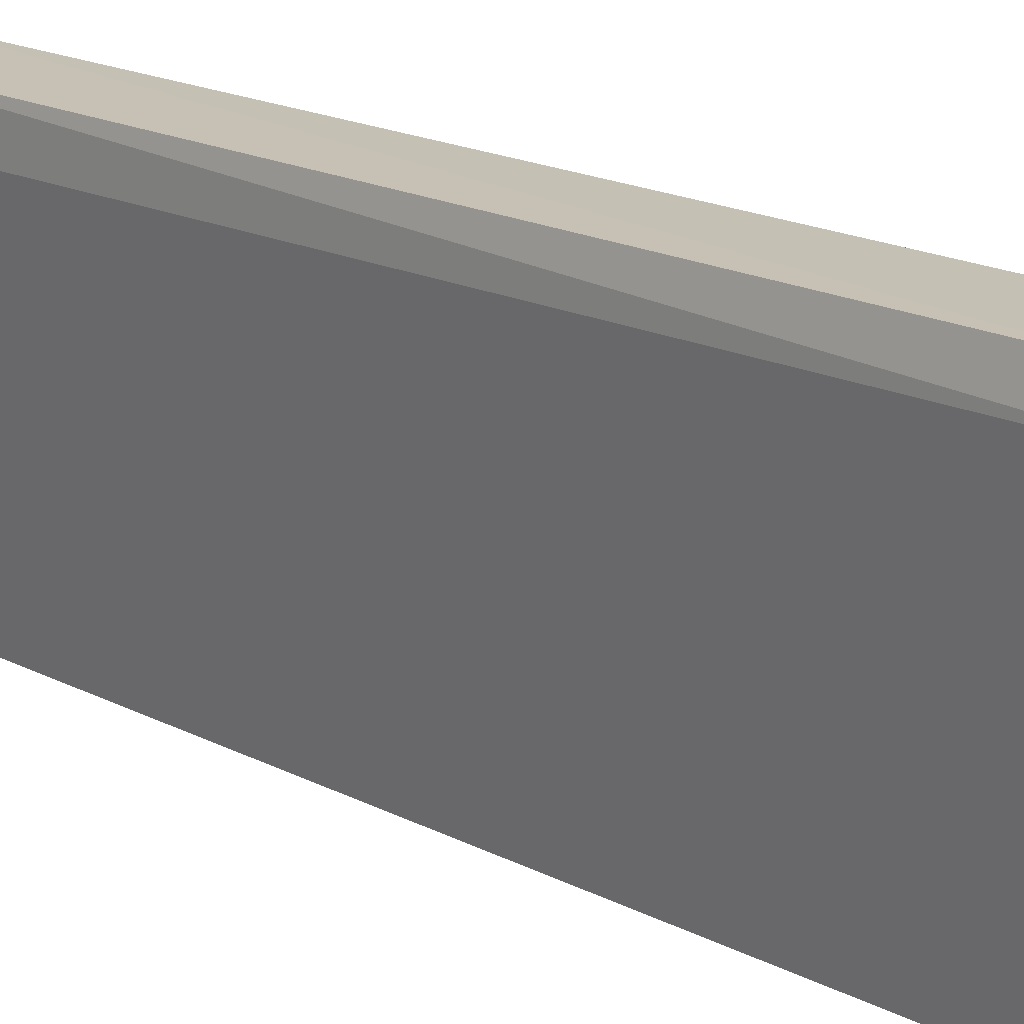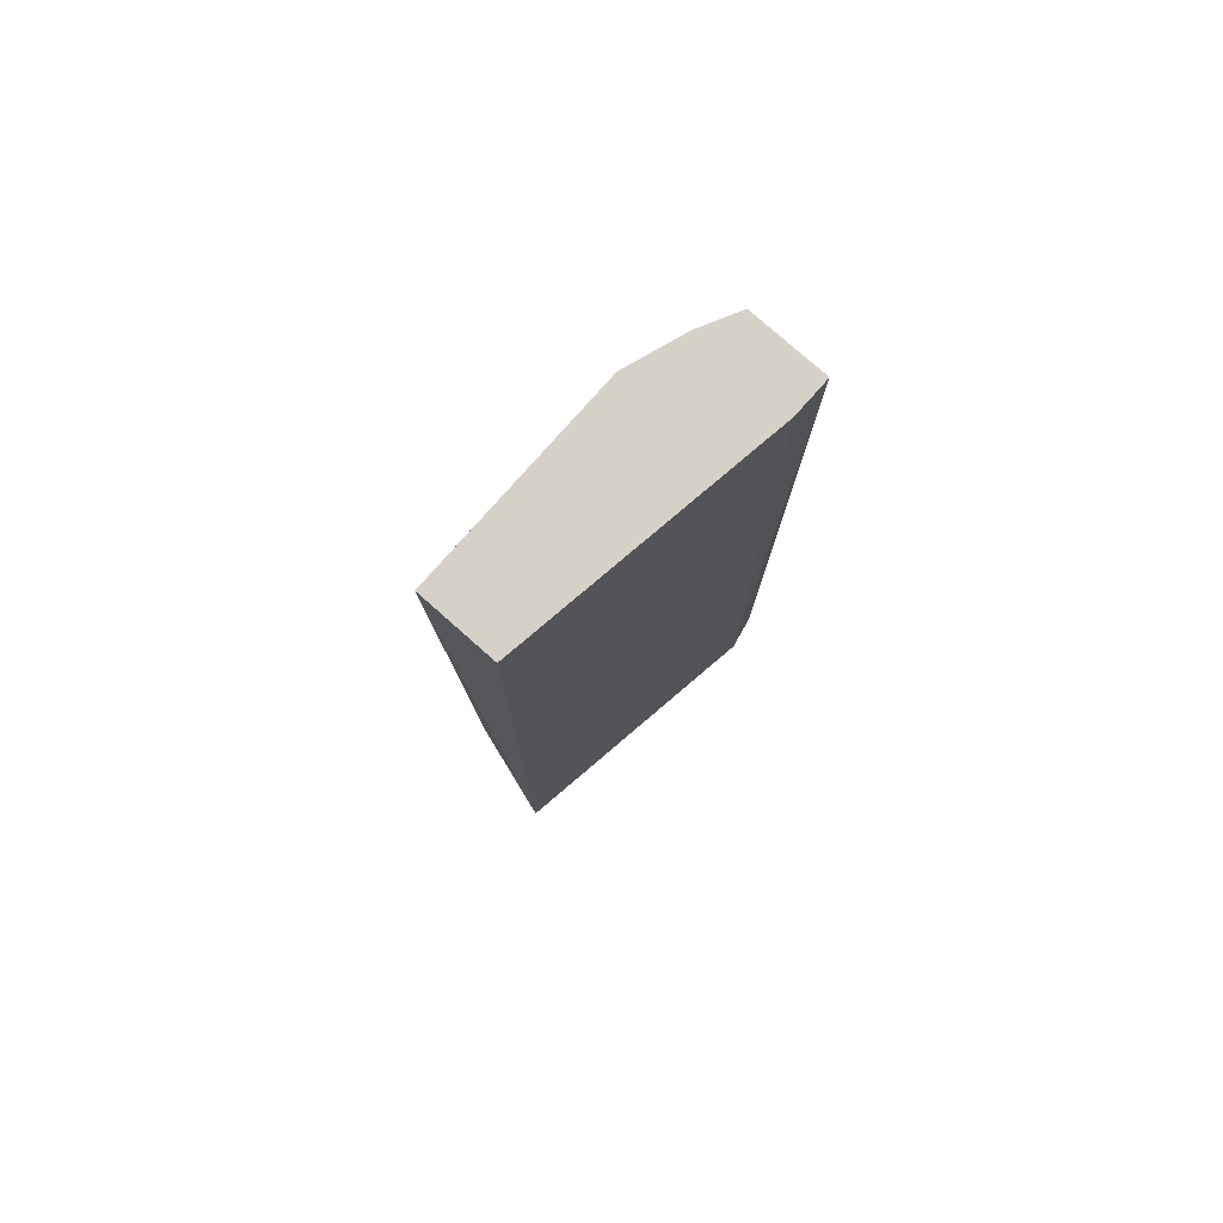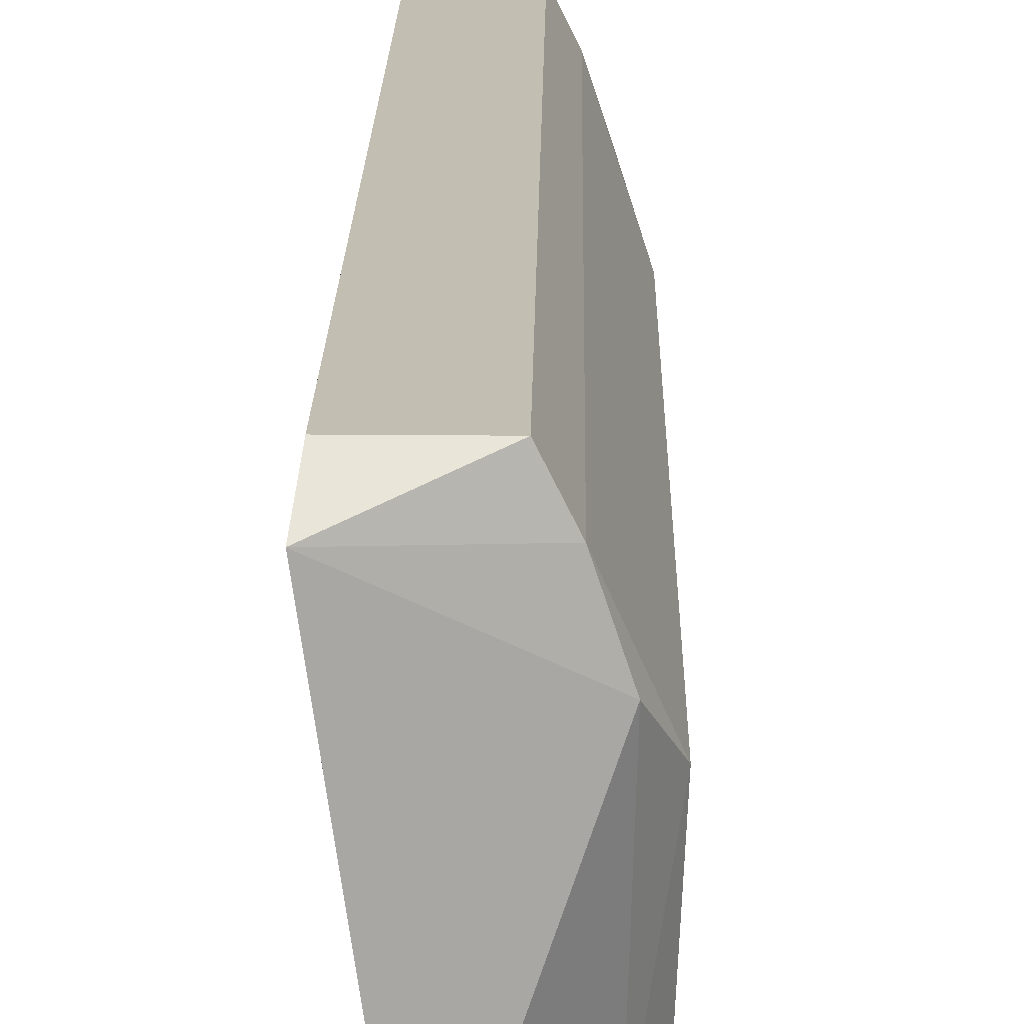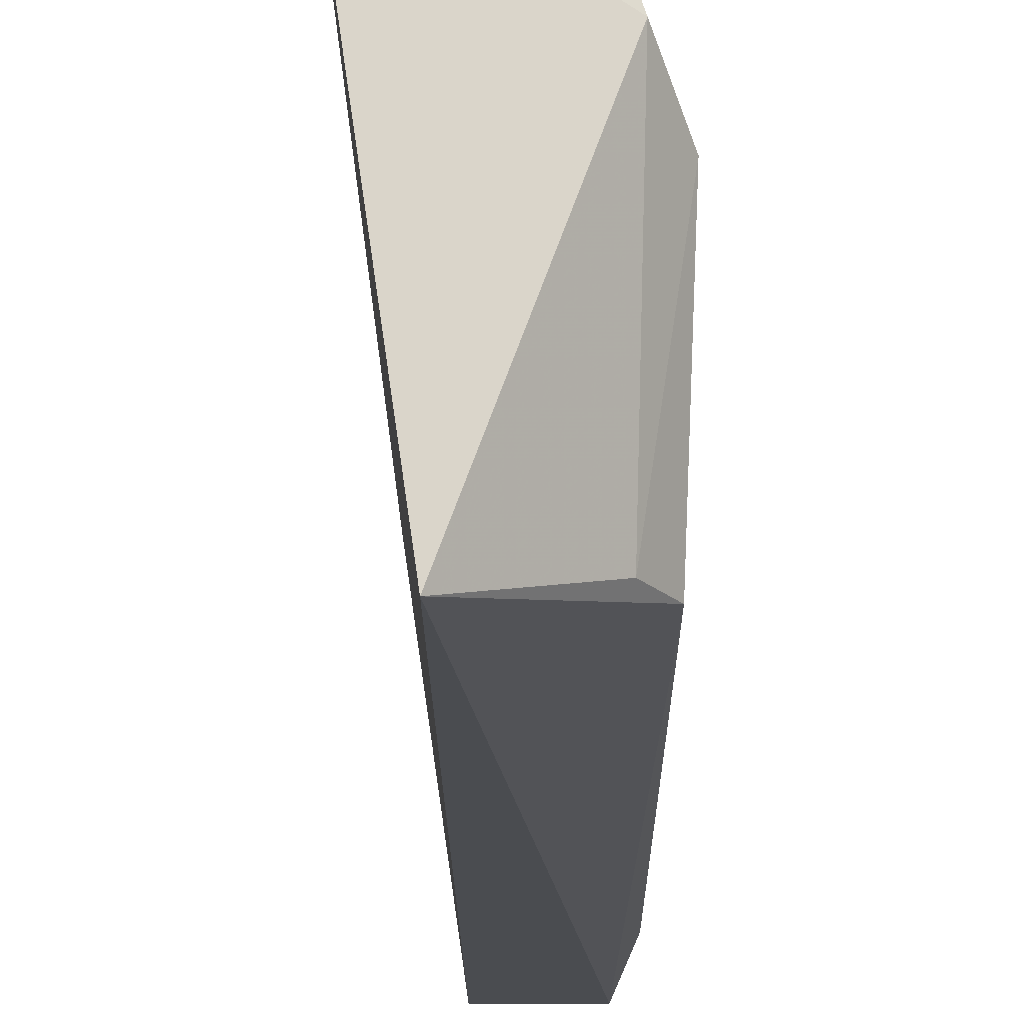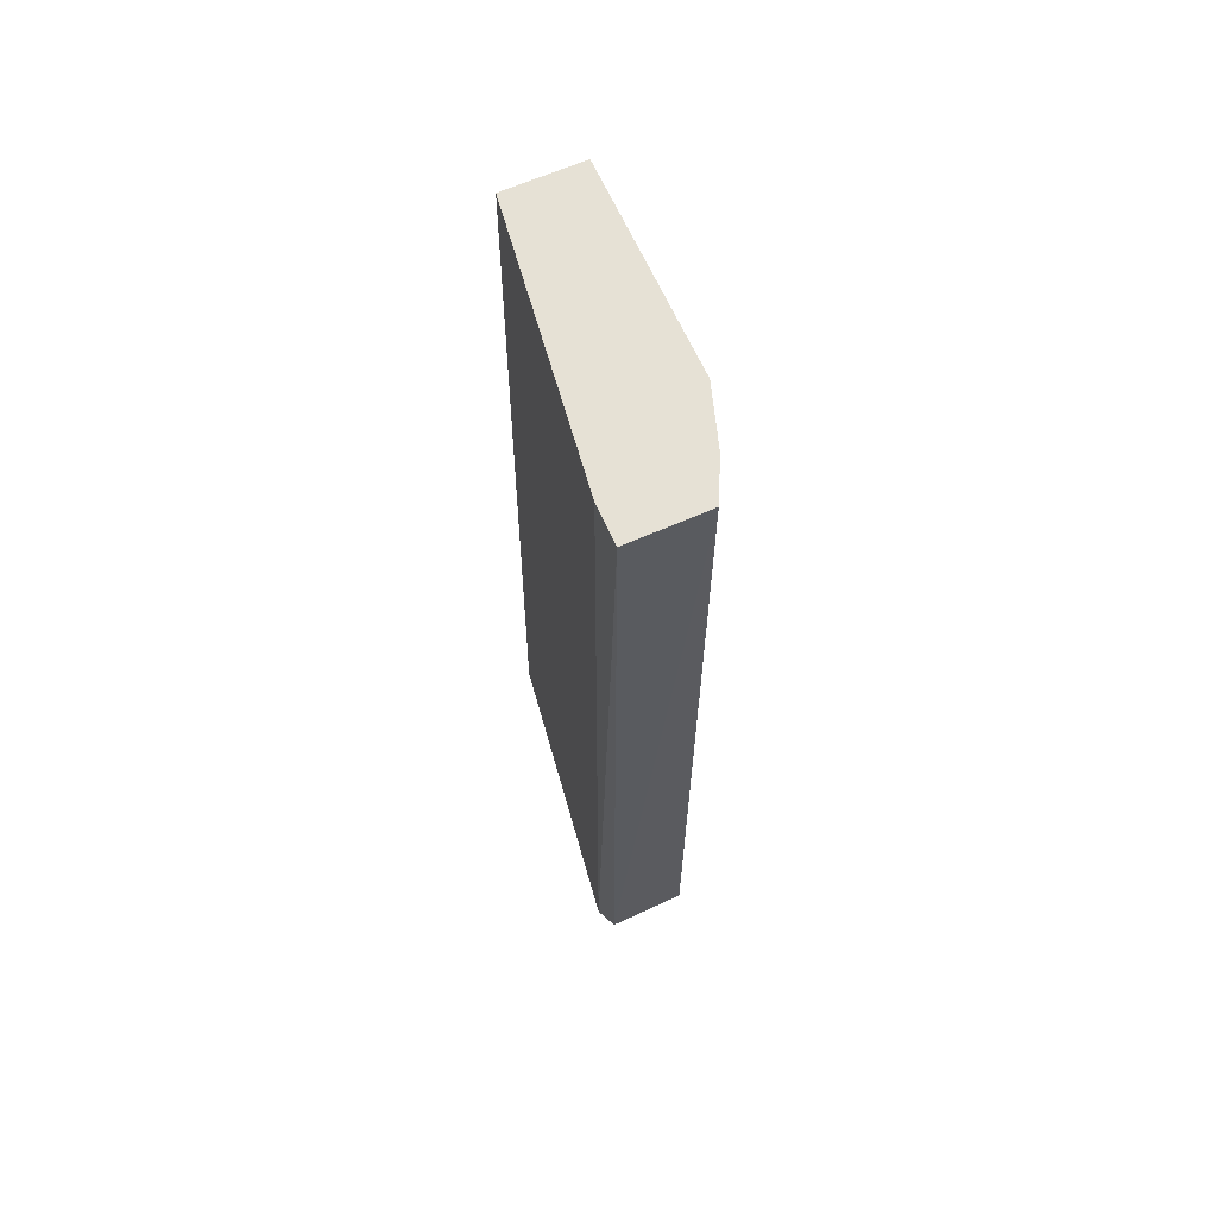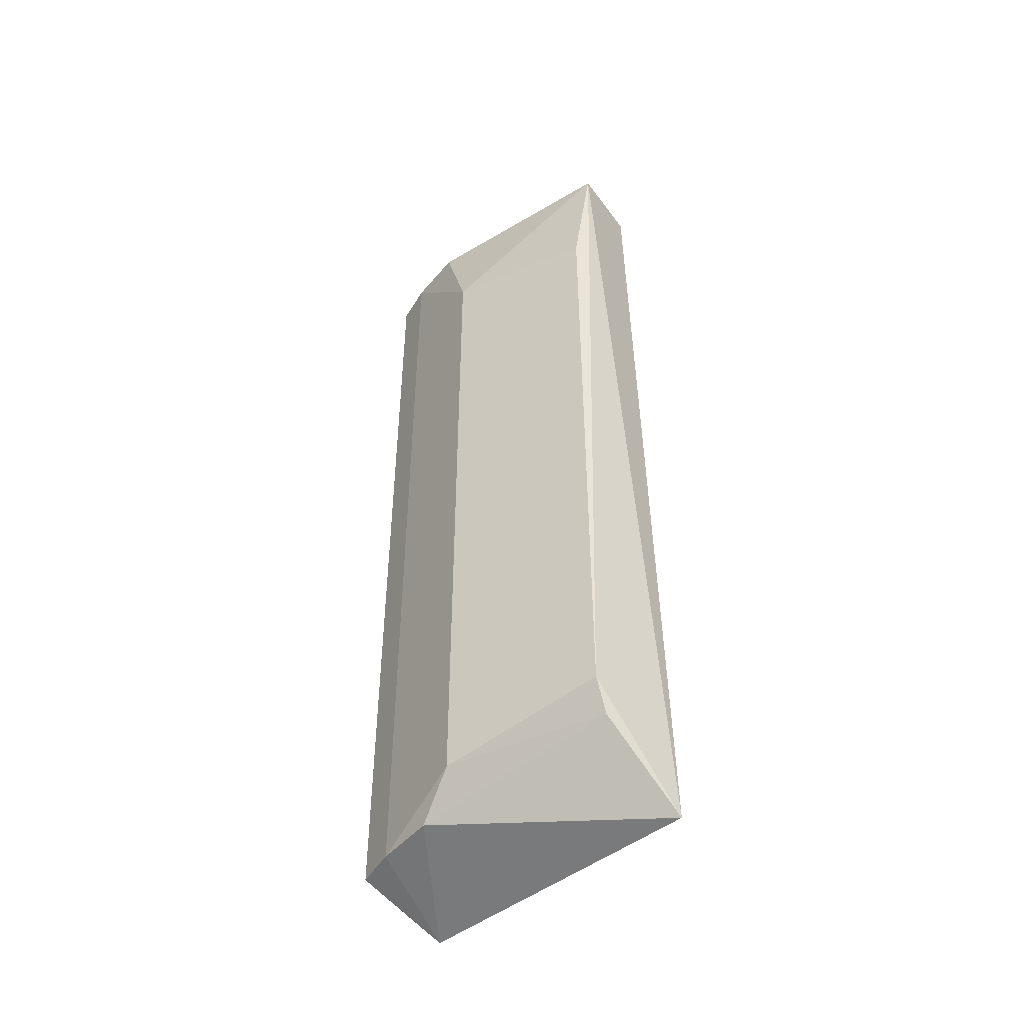
<metadata>
{"format":"obj","ext":"obj","renderer":"f3d","projection":"perspective","resolution":1024,"background":"white","views":[{"elev":18.6,"azim":-46.4,"up":"+Z"},{"elev":78.7,"azim":-138.5,"up":"+Y"},{"elev":17.3,"azim":0.8,"up":"+Z"},{"elev":-15.9,"azim":0.3,"up":"+Z"},{"elev":64.6,"azim":-24.0,"up":"+Y"},{"elev":-46.6,"azim":124.1,"up":"+Y"}]}
</metadata>
<code>
v 0.07568 -0.2467 -0.06874
v 0.09901 0.2799 0.1144
v 0.11 0.2799 0.09242
v 0.09901 -0.2262 0.1144
v 0.1287 -0.1839 -0.05391
v 0.07702 0.2799 -0.06161
v 0.0519 -0.2467 0.09777
v 0.05502 0.2799 0.1144
v 0.121 0.2799 -0.06161
v 0.132 -0.2041 0.03739
v 0.132 0.2139 0.03739
v 0.05482 -0.2275 0.1149
v 0.1287 0.1975 -0.05391
v 0.05502 0.2799 0.09242
v 0.121 -0.2262 0.05939
v 0.121 0.2799 0.05939
v 0.11 -0.2262 0.09242
v 0.1183 -0.2013 -0.05295
f 10 15 18
f 3 2 4
f 2 3 6
f 6 1 7
f 2 6 8
f 5 1 9
f 6 3 9
f 1 6 9
f 3 10 11
f 10 5 11
f 4 2 12
f 7 4 12
f 8 7 12
f 2 8 12
f 5 9 13
f 11 5 13
f 9 11 13
f 6 7 14
f 7 8 14
f 8 6 14
f 7 1 15
f 9 3 16
f 11 9 16
f 3 11 16
f 3 4 17
f 4 7 17
f 10 3 17
f 7 15 17
f 15 10 17
f 1 5 18
f 5 10 18
f 15 1 18

</code>
